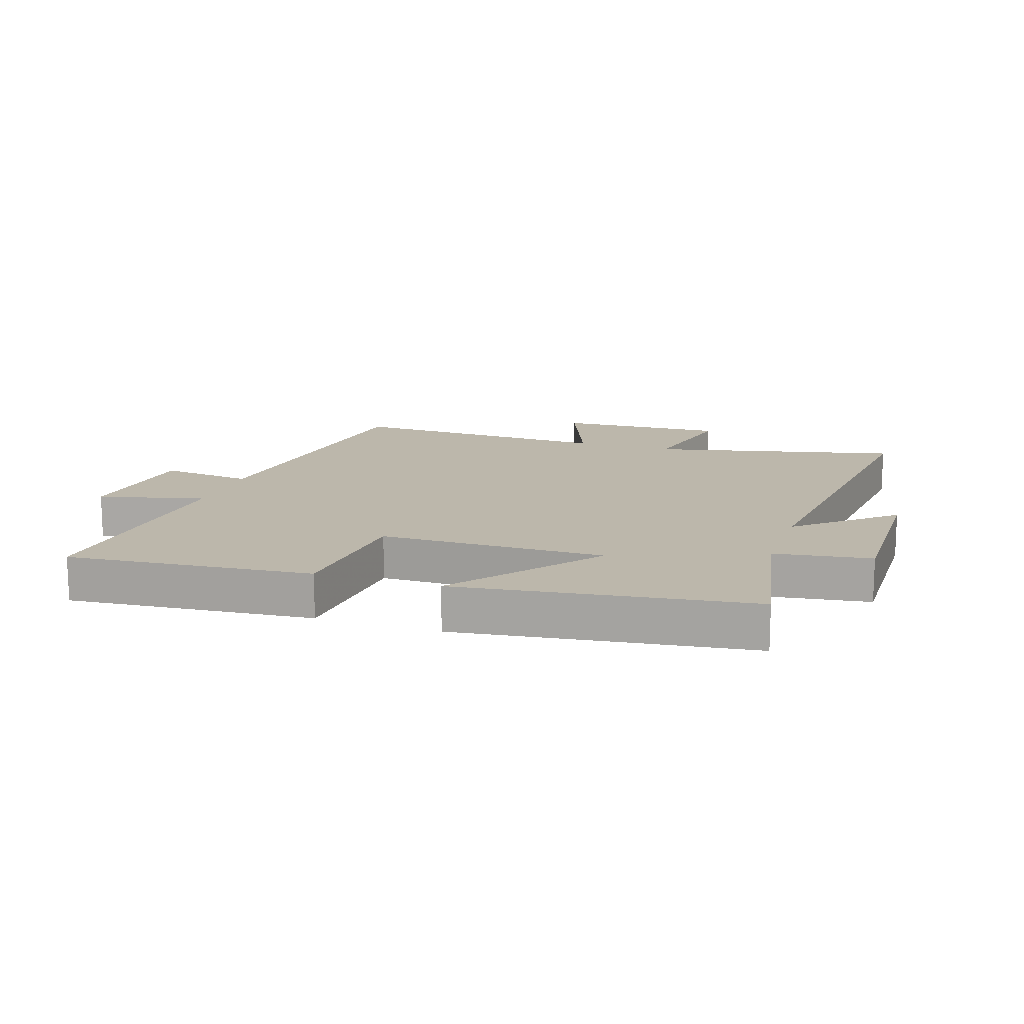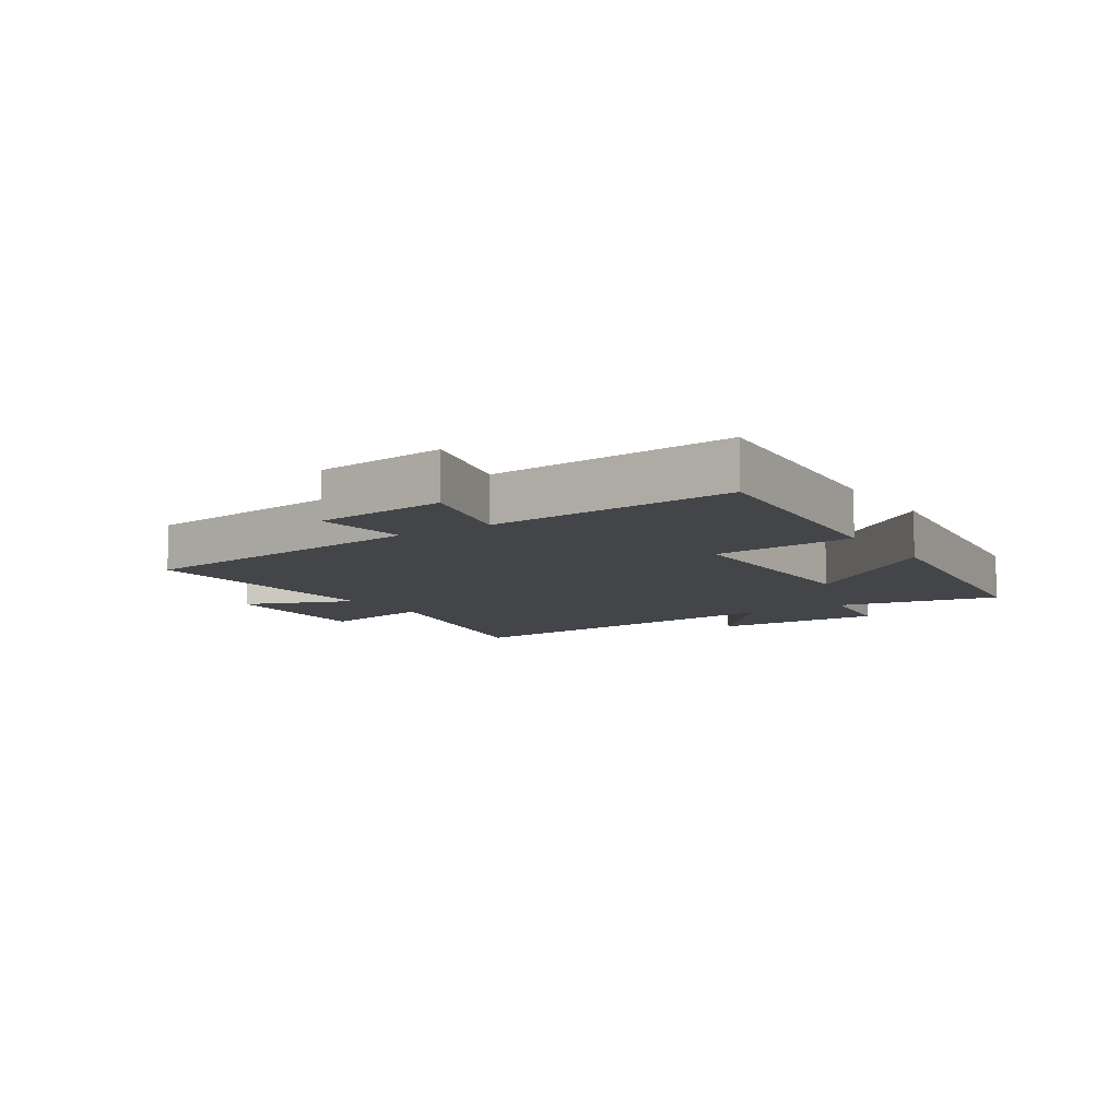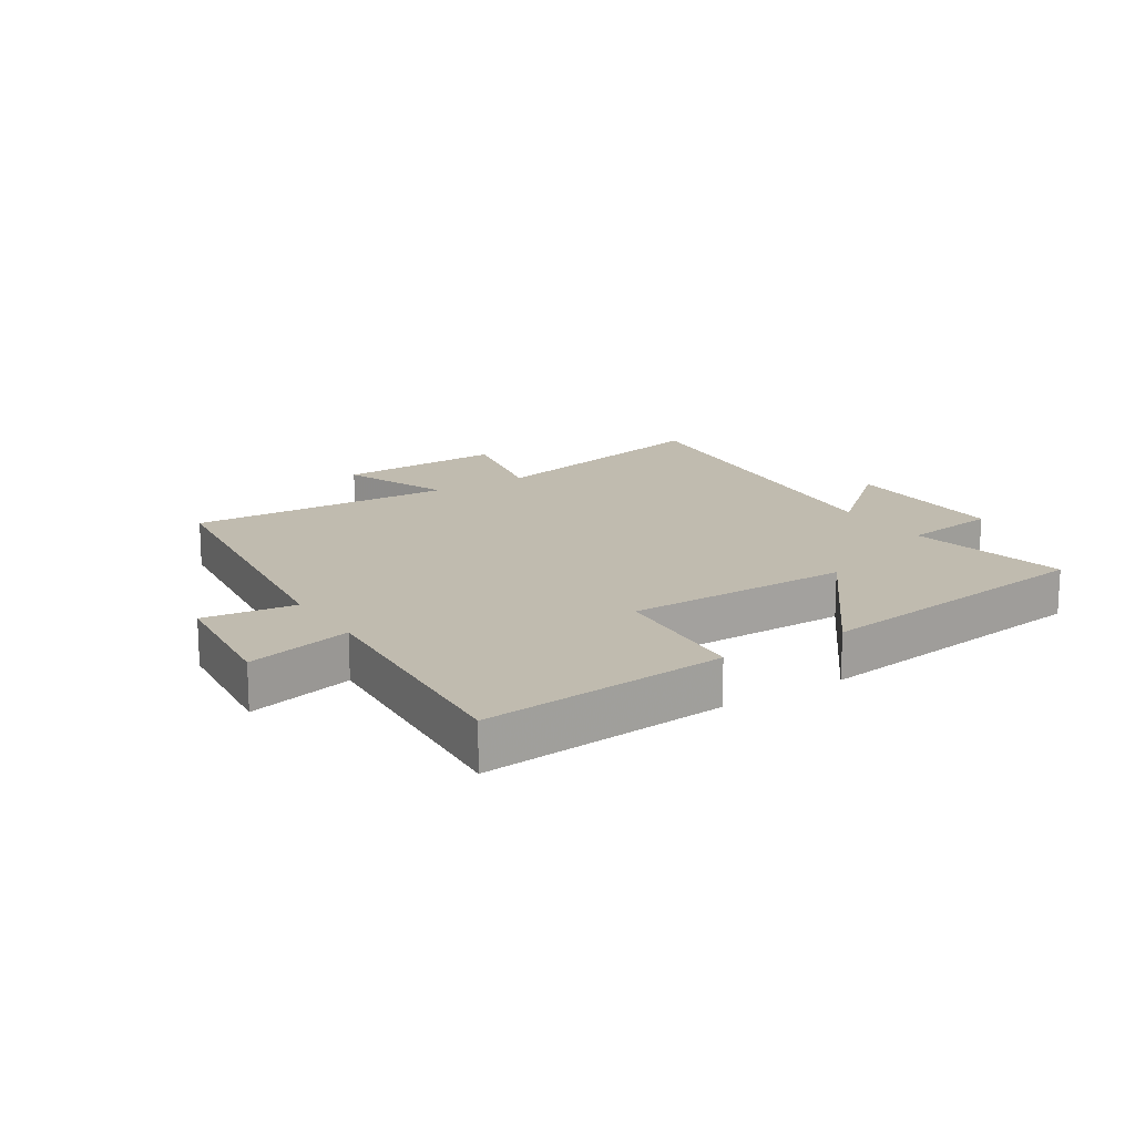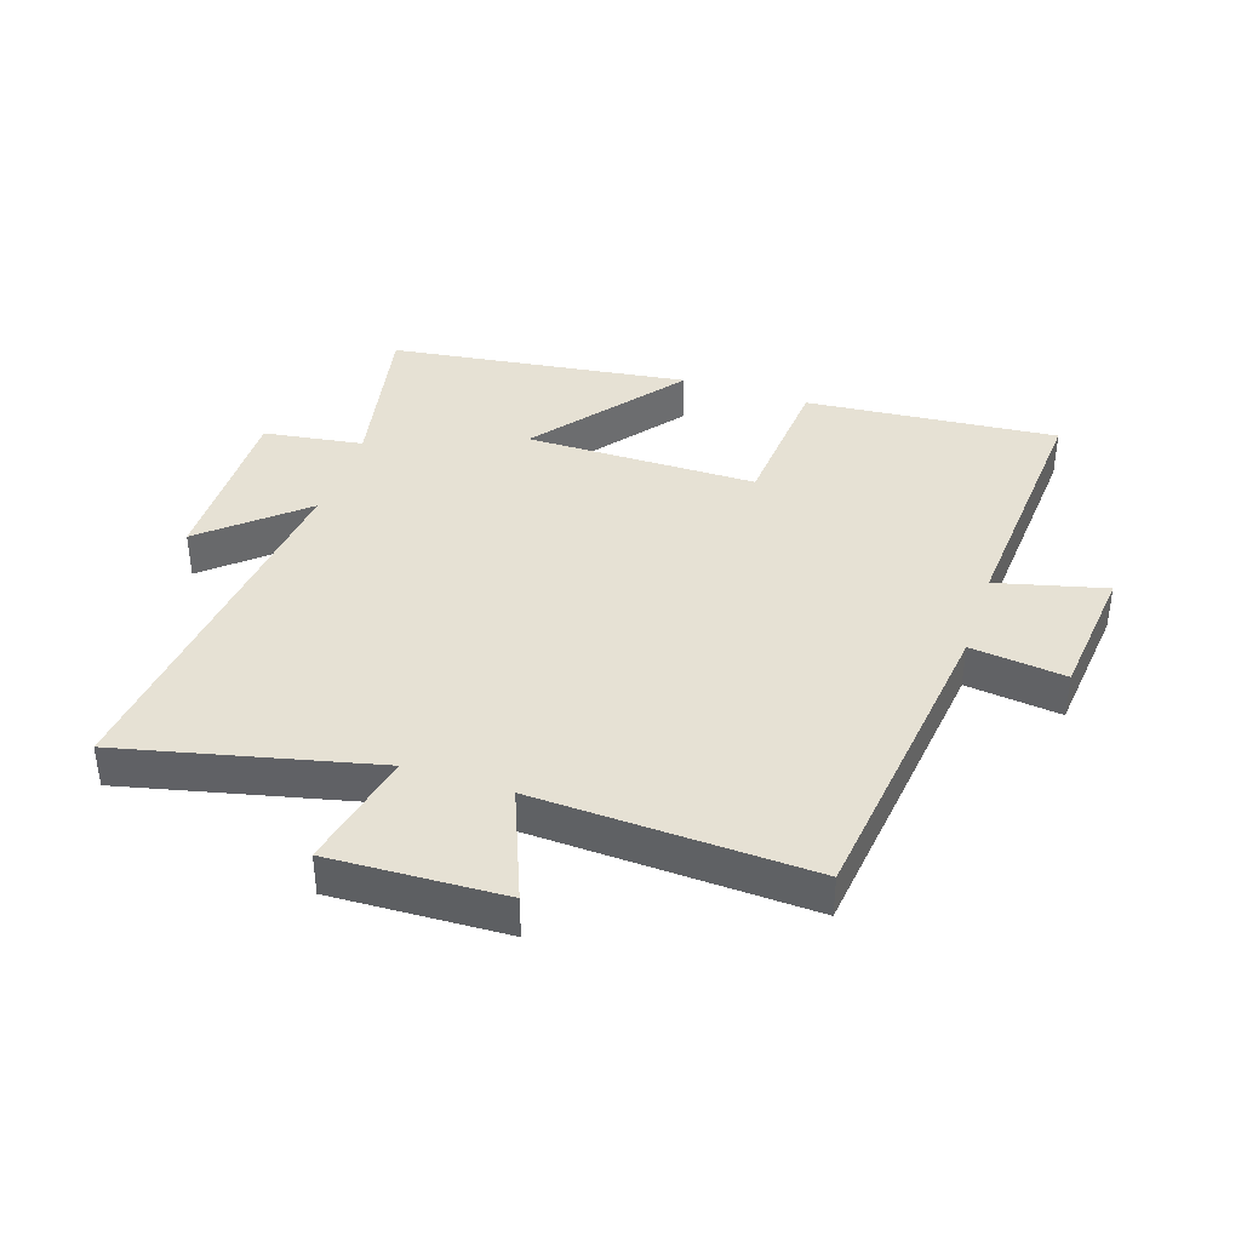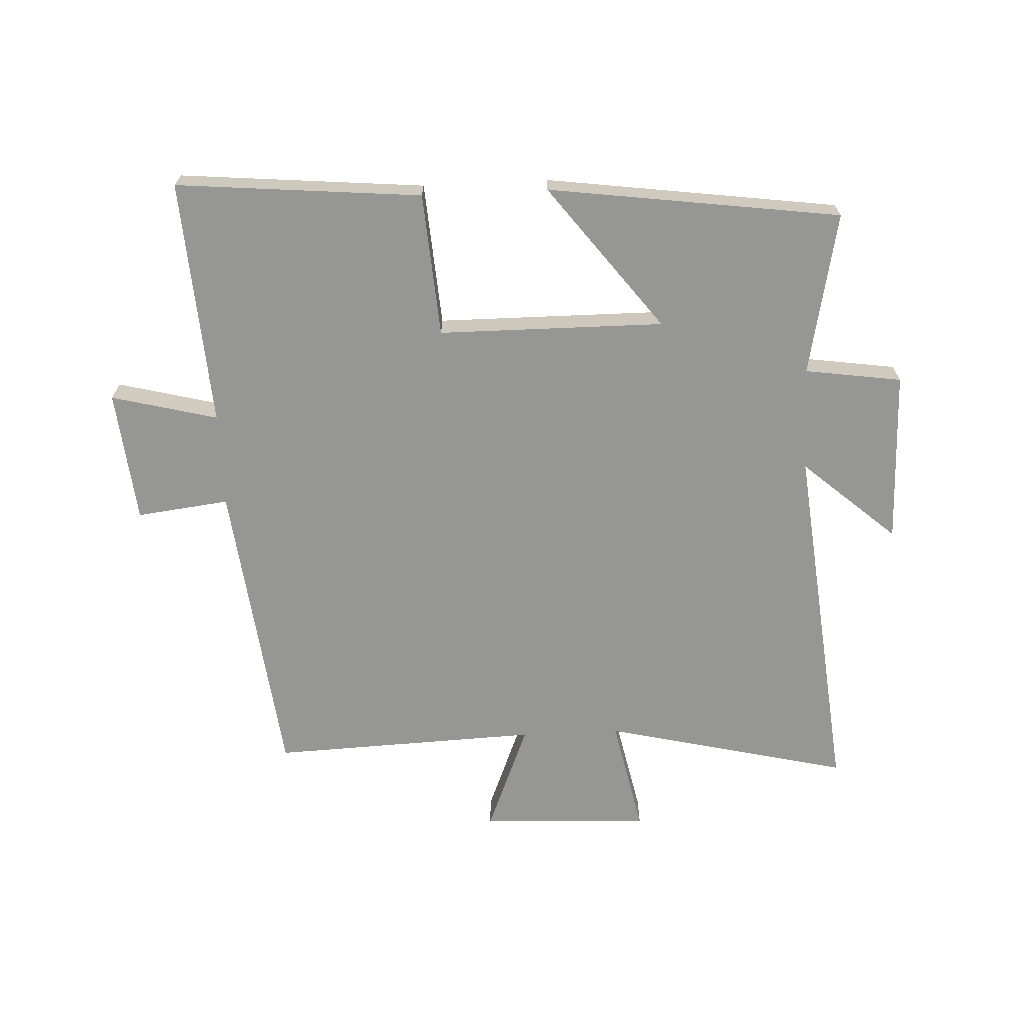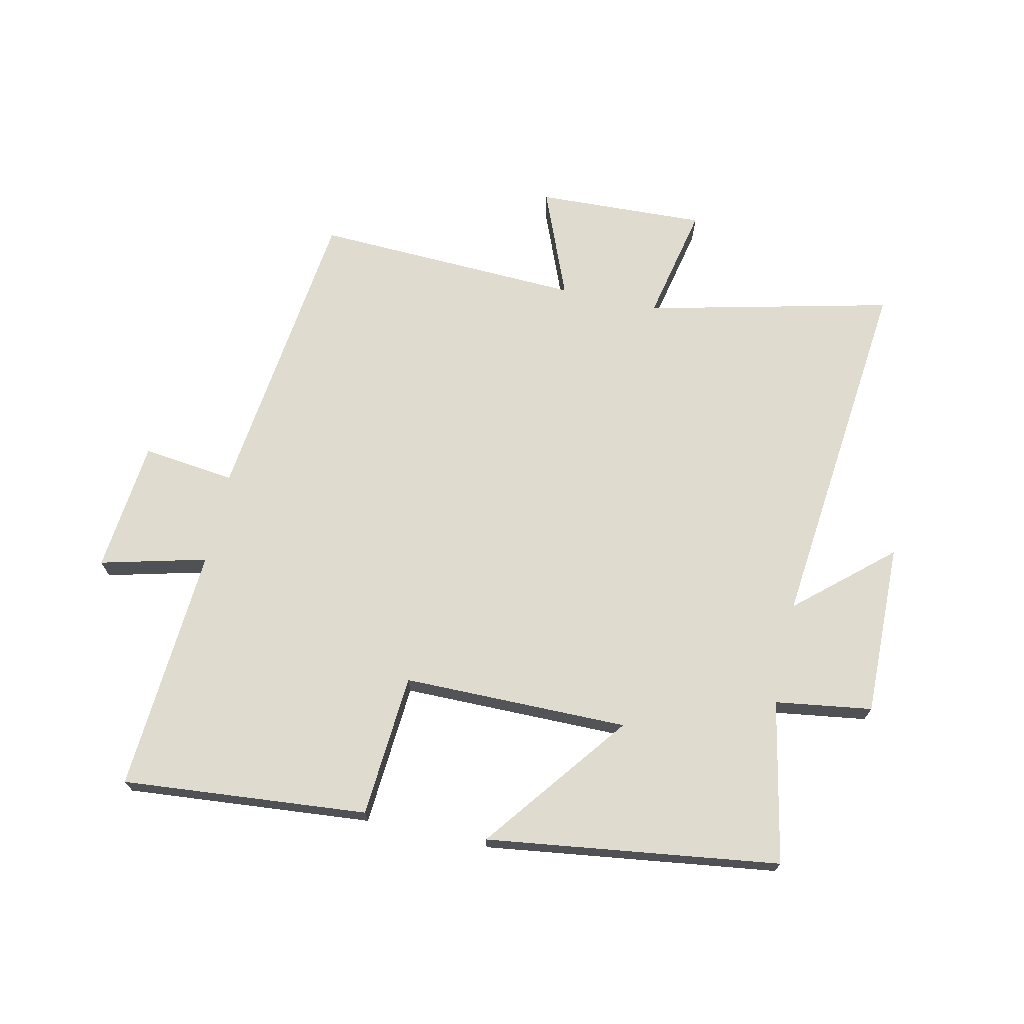
<metadata>
{"format":"obj","ext":"obj","renderer":"f3d","projection":"perspective","resolution":1024,"background":"white","views":[{"elev":14.4,"azim":18.6,"up":"+Y"},{"elev":-8.9,"azim":-56.6,"up":"+Y"},{"elev":16.2,"azim":-32.4,"up":"+Y"},{"elev":39.1,"azim":-161.5,"up":"+Y"},{"elev":-67.7,"azim":2.7,"up":"+Y"},{"elev":70.3,"azim":12.5,"up":"+Y"}]}
</metadata>
<code>
v -0.527 0.07 0.536
v -0.127 0.07 0.5
v -0.11 0.07 0.266
v 0.258 0.07 0.264
v 0.077 0.07 0.5
v 0.554 0.07 0.435
v 0.5 0.07 0.17
v 0.658 0.07 0.147
v 0.652 0.07 -0.135
v 0.5 0.07 -0.002
v 0.561 0.07 -0.595
v 0.16 0.07 -0.5
v 0.2 0.07 -0.69
v -0.076 0.07 -0.678
v -0.004 0.07 -0.5
v -0.441 0.07 -0.517
v -0.5 0.07 -0.02
v -0.651 0.07 -0.038
v -0.673 0.07 0.178
v -0.5 0.07 0.134
v -0.527 0 0.536
v -0.127 0 0.5
v -0.11 0 0.266
v 0.258 0 0.264
v 0.077 0 0.5
v 0.554 0 0.435
v 0.5 0 0.17
v 0.658 0 0.147
v 0.652 0 -0.135
v 0.5 0 -0.002
v 0.561 0 -0.595
v 0.16 0 -0.5
v 0.2 0 -0.69
v -0.076 0 -0.678
v -0.004 0 -0.5
v -0.441 0 -0.517
v -0.5 0 -0.02
v -0.651 0 -0.038
v -0.673 0 0.178
v -0.5 0 0.134
f 17 18 19 20
f 15 16 17 20
f 15 20 1
f 12 13 14 15
f 12 15 1
f 10 11 12
f 7 8 9 10
f 7 10 12
f 4 5 6 7
f 3 4 7 12
f 1 2 3
f 1 3 12
f 40 39 38 37
f 40 37 36 35
f 21 40 35
f 35 34 33 32
f 21 35 32
f 32 31 30
f 30 29 28 27
f 32 30 27
f 27 26 25 24
f 32 27 24 23
f 23 22 21
f 32 23 21
f 1 21 22 2
f 2 22 23 3
f 3 23 24 4
f 4 24 25 5
f 5 25 26 6
f 6 26 27 7
f 7 27 28 8
f 8 28 29 9
f 9 29 30 10
f 10 30 31 11
f 11 31 32 12
f 12 32 33 13
f 13 33 34 14
f 14 34 35 15
f 15 35 36 16
f 16 36 37 17
f 17 37 38 18
f 18 38 39 19
f 19 39 40 20
f 20 40 21 1

</code>
